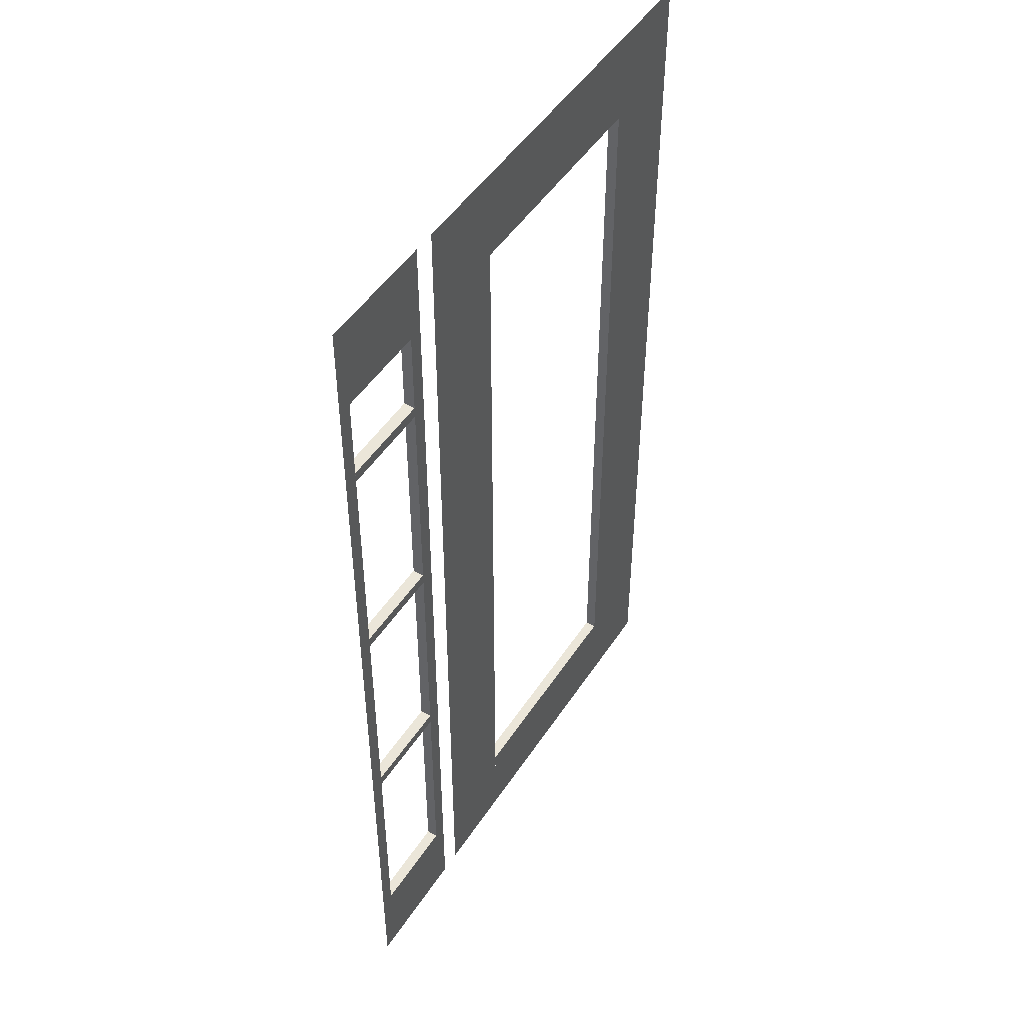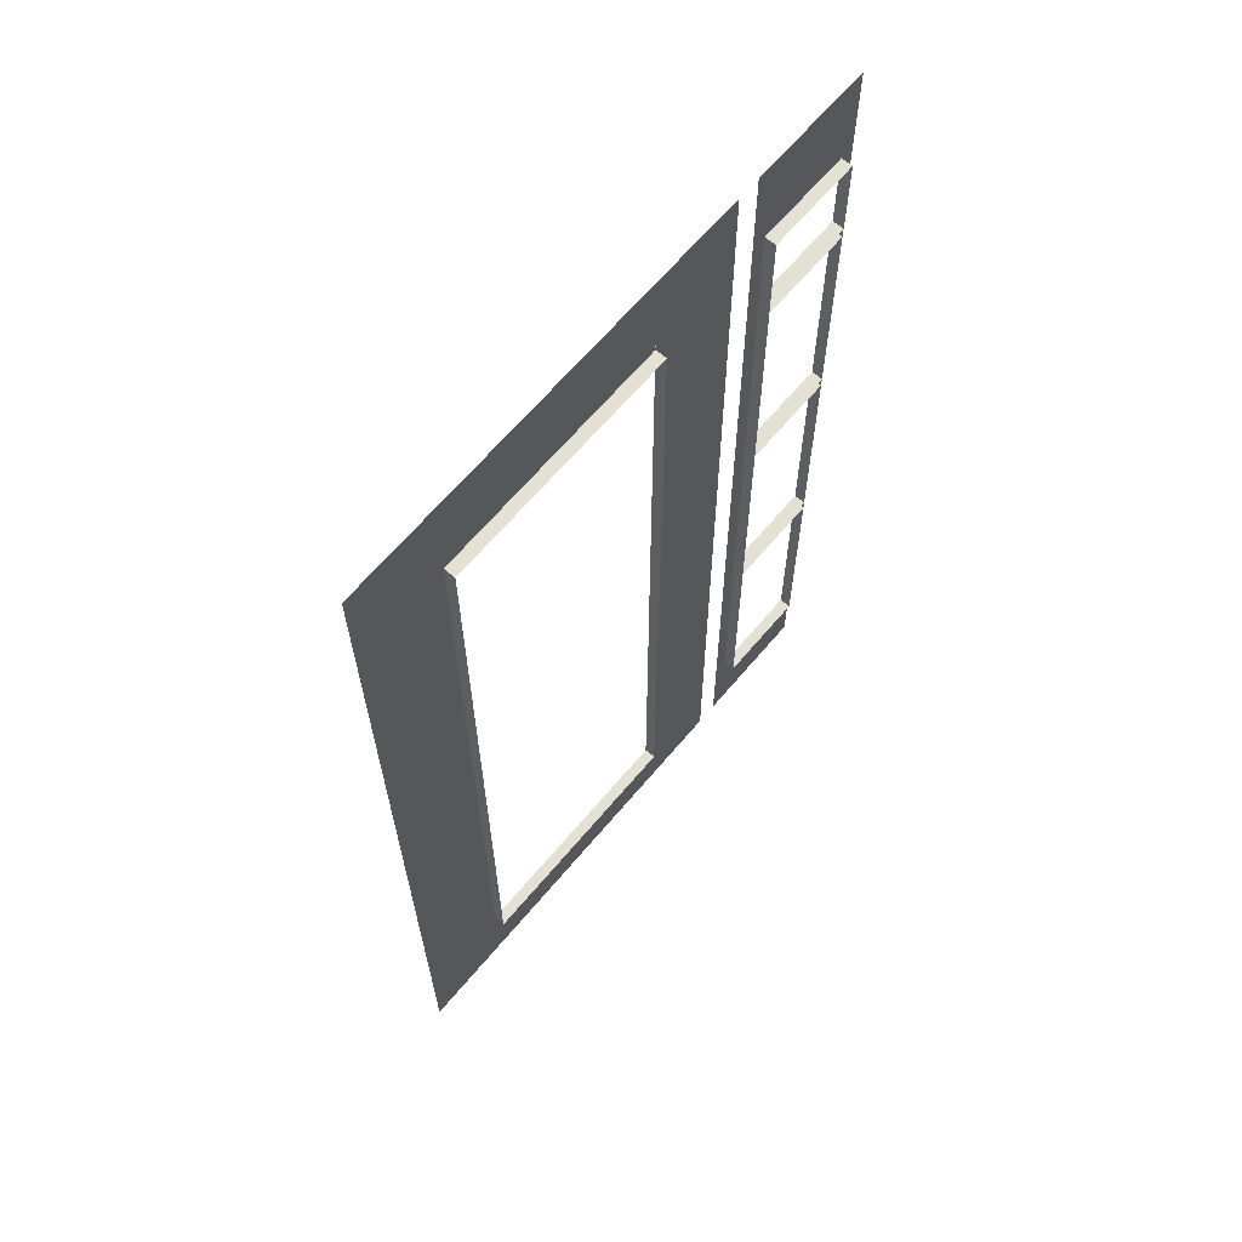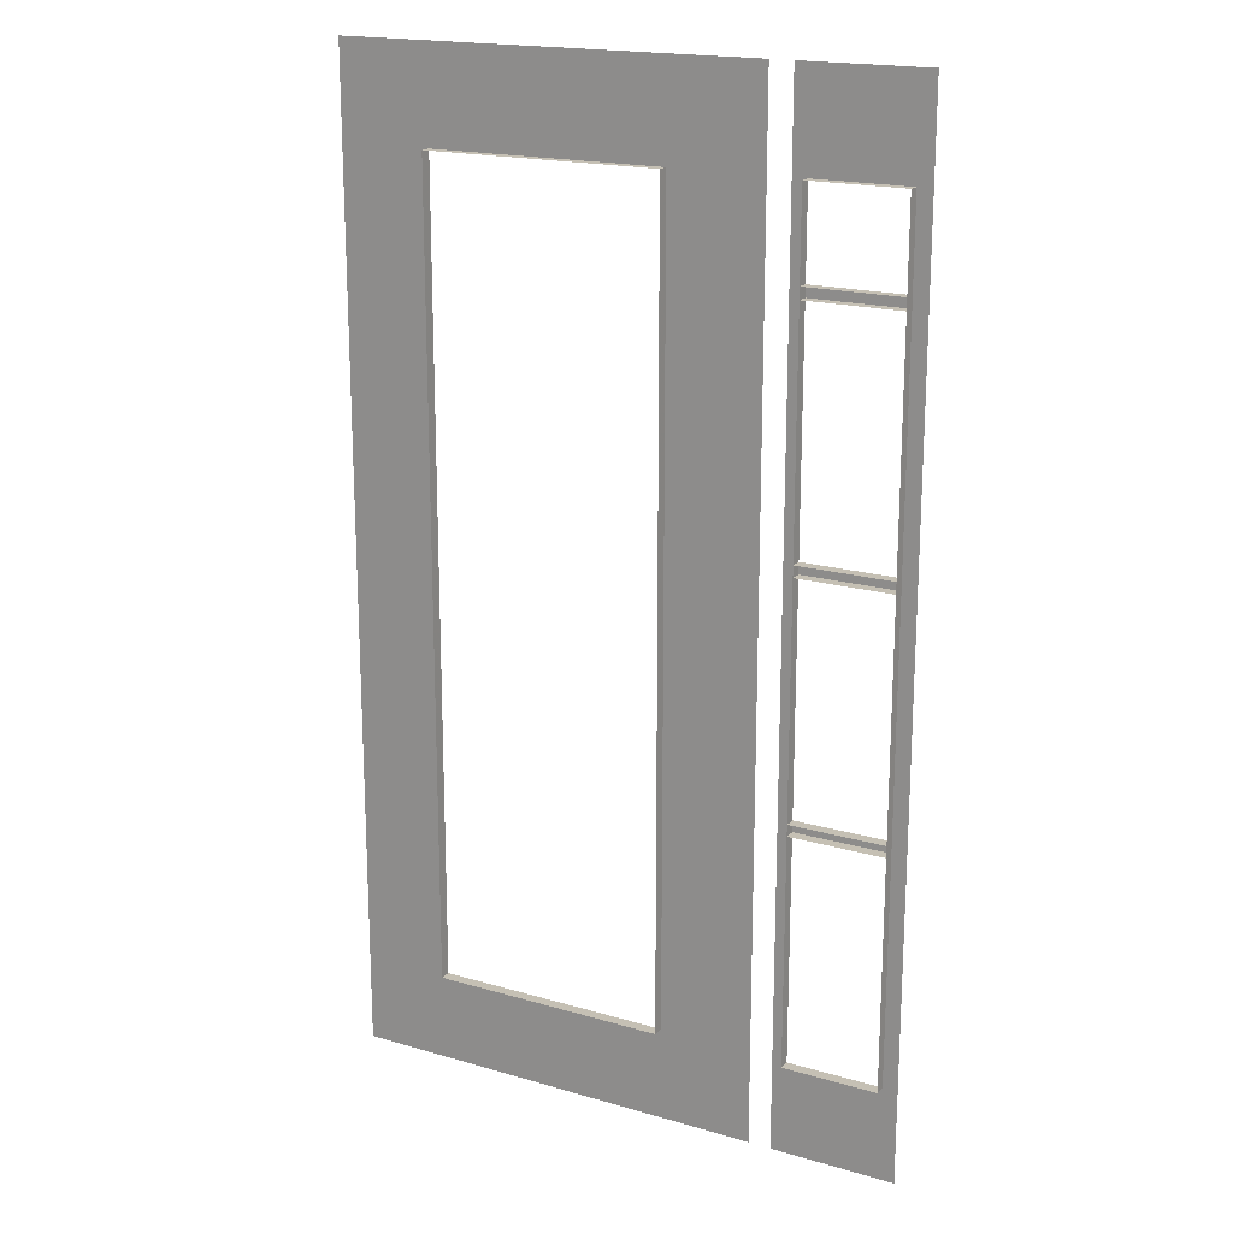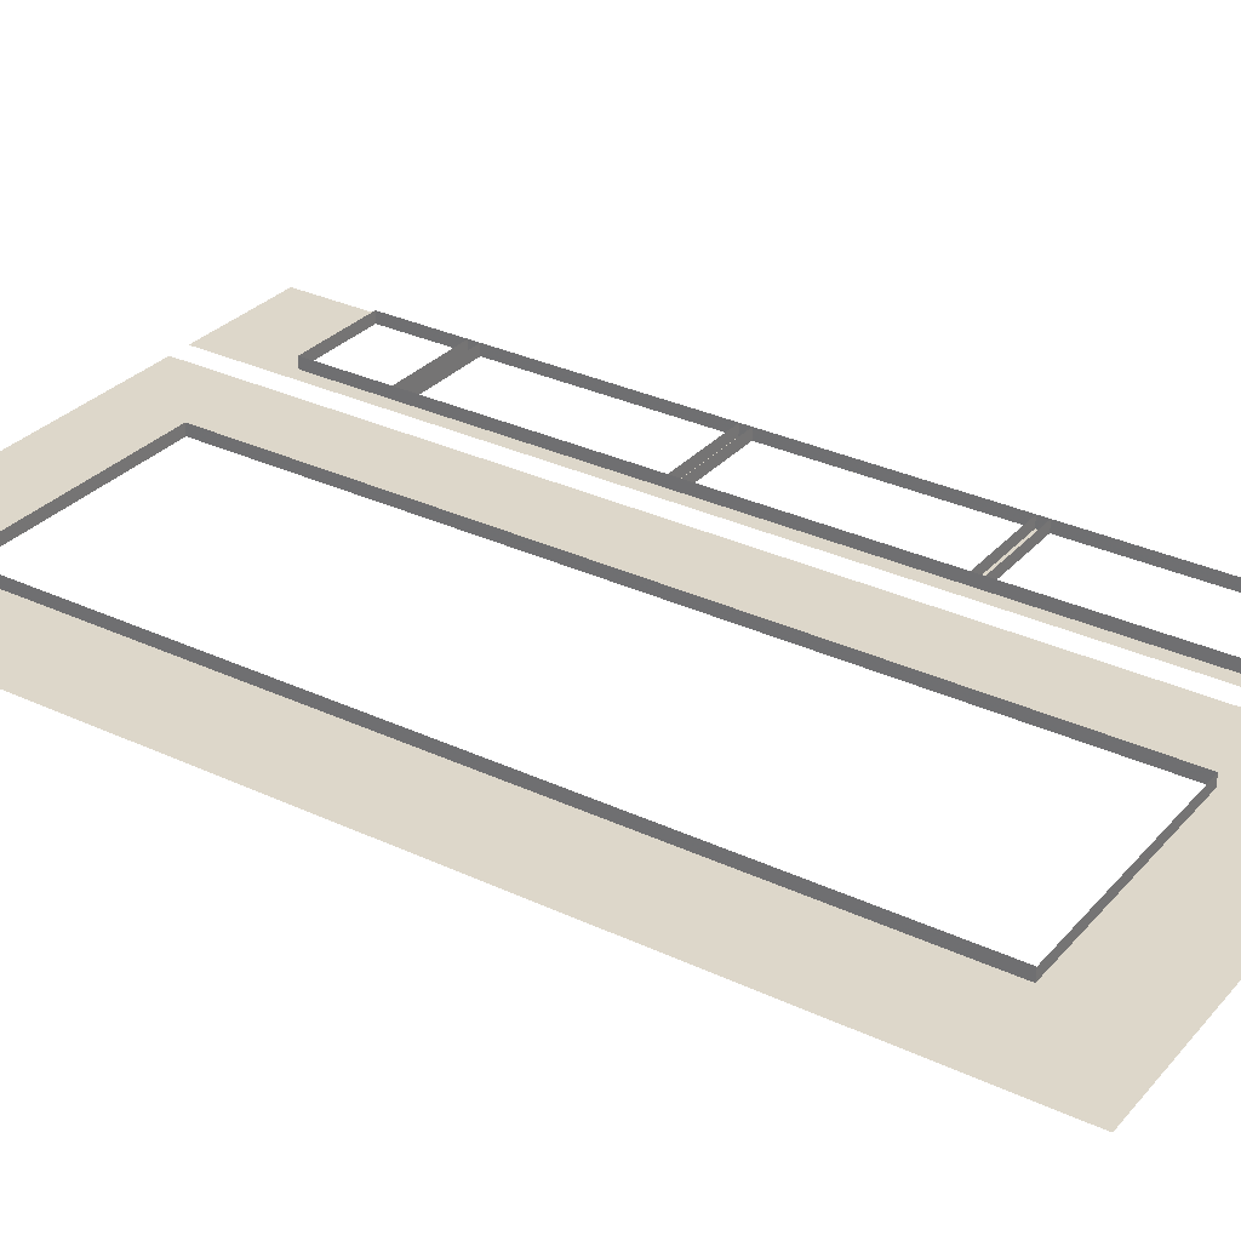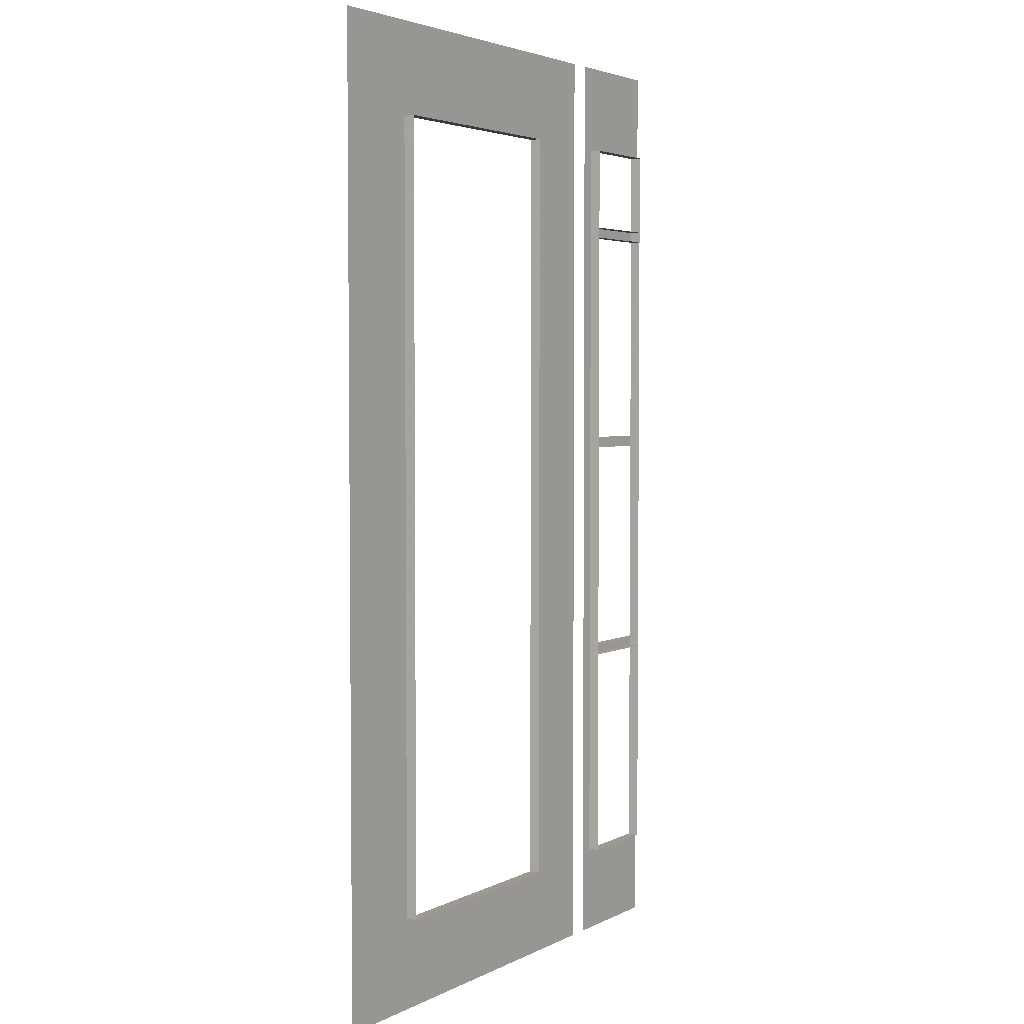
<metadata>
{"format":"obj","ext":"obj","renderer":"f3d","projection":"perspective","resolution":1024,"background":"white","views":[{"elev":48.5,"azim":123.2,"up":"+Y"},{"elev":65.2,"azim":-48.5,"up":"+Y"},{"elev":18.3,"azim":30.9,"up":"+Y"},{"elev":31.9,"azim":-56.7,"up":"+Z"},{"elev":3.6,"azim":-56.4,"up":"+Y"}]}
</metadata>
<code>
o fh-doors-front-standard-x-frame
v 7.48 2.33 -206.6
v 5.8 2.33 -206.6
v 5.8 2.99 -206.6
v 7.48 2.99 -206.6
v 5.802 2.99 -206.5
v 7.482 2.99 -206.5
v 8.14 2.33 -206.6
v 7.48 9.33 -206.6
v 8.14 9.33 -206.6
v 7.48 8.67 -206.6
v 5.8 8.67 -206.6
v 5.8 9.33 -206.6
v 5.141 2.33 -206.5
v 5.141 9.33 -206.5
v 7.482 8.67 -206.5
v 5.802 8.67 -206.5
v 8.403 2.33 -206.6
v 8.3 2.33 -206.6
v 8.3 9.33 -206.6
v 8.403 9.33 -206.6
v 8.406 2.99 -206.6
v 9.077 2.99 -206.6
v 9.075 2.99 -206.6
v 8.403 2.99 -206.6
v 9.075 2.33 -206.6
v 9.075 6.29 -206.6
v 8.403 6.29 -206.6
v 8.403 6.37 -206.6
v 9.075 6.37 -206.6
v 9.077 6.29 -206.6
v 8.406 6.29 -206.6
v 8.406 6.37 -206.6
v 9.077 6.37 -206.6
v 8.403 8.058 -206.6
v 8.406 8.058 -206.6
v 9.077 8.058 -206.6
v 9.075 8.058 -206.6
v 9.075 7.978 -206.6
v 9.077 7.978 -206.6
v 8.406 7.978 -206.6
v 8.403 7.978 -206.6
v 8.403 4.602 -206.6
v 8.403 4.682 -206.6
v 9.075 4.682 -206.6
v 9.075 4.602 -206.6
v 8.406 4.682 -206.6
v 9.077 4.682 -206.6
v 9.077 4.602 -206.6
v 8.406 4.602 -206.6
v 8.406 8.67 -206.6
v 8.403 8.67 -206.6
v 9.077 8.67 -206.6
v 9.075 8.67 -206.6
v 9.075 9.33 -206.6
v 9.179 2.33 -206.6
v 9.179 9.33 -206.6
f 1 2 3 4
f 5 6 4 3
f 7 1 8 9
f 10 11 12 8
f 2 13 14 12
f 6 15 10 4
f 15 16 11 10
f 16 5 3 11
f 17 18 19 20
f 21 22 23 24
f 25 17 24 23
f 26 27 28 29
f 26 30 31 27
f 28 32 33 29
f 34 35 36 37
f 38 39 40 41
f 38 41 34 37
f 42 43 44 45
f 46 47 44 43
f 48 49 42 45
f 50 21 24 51
f 52 50 51 53
f 22 52 53 23
f 53 51 20 54
f 55 25 54 56

</code>
